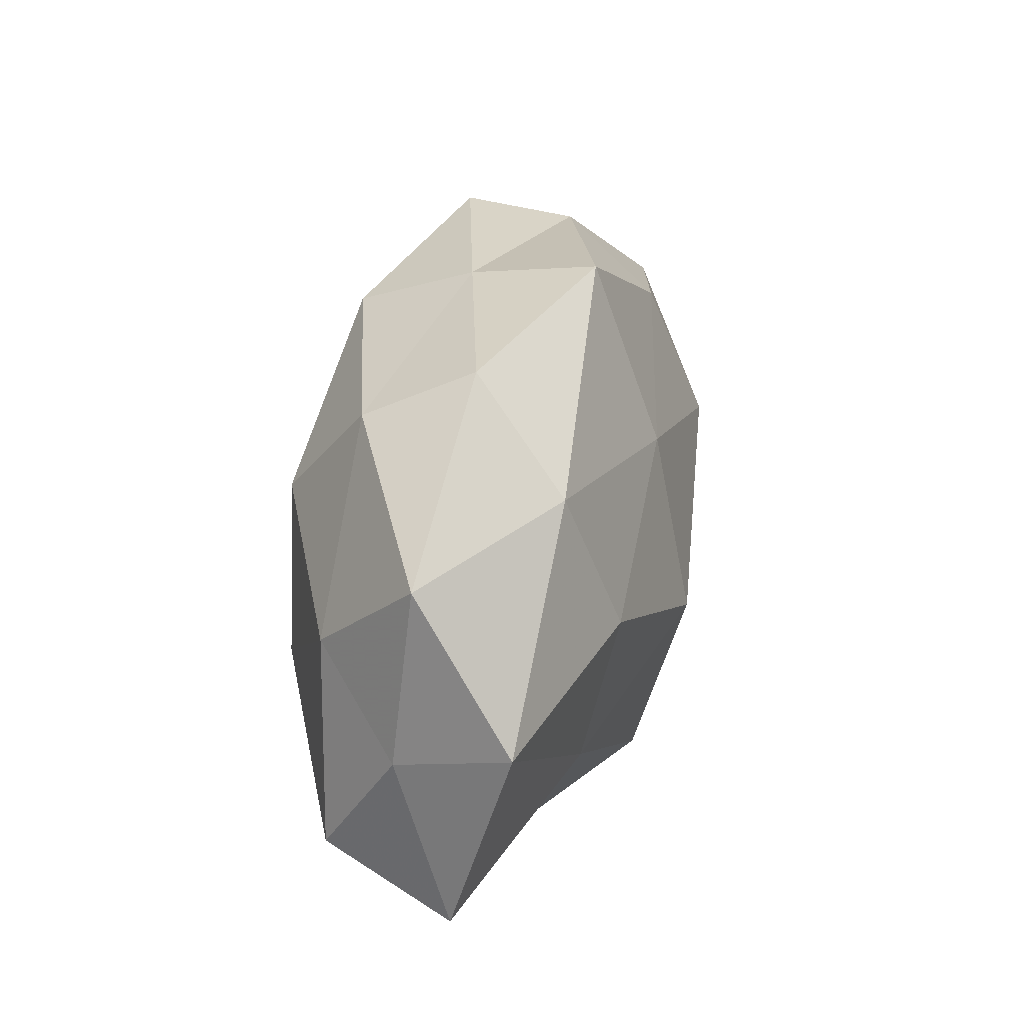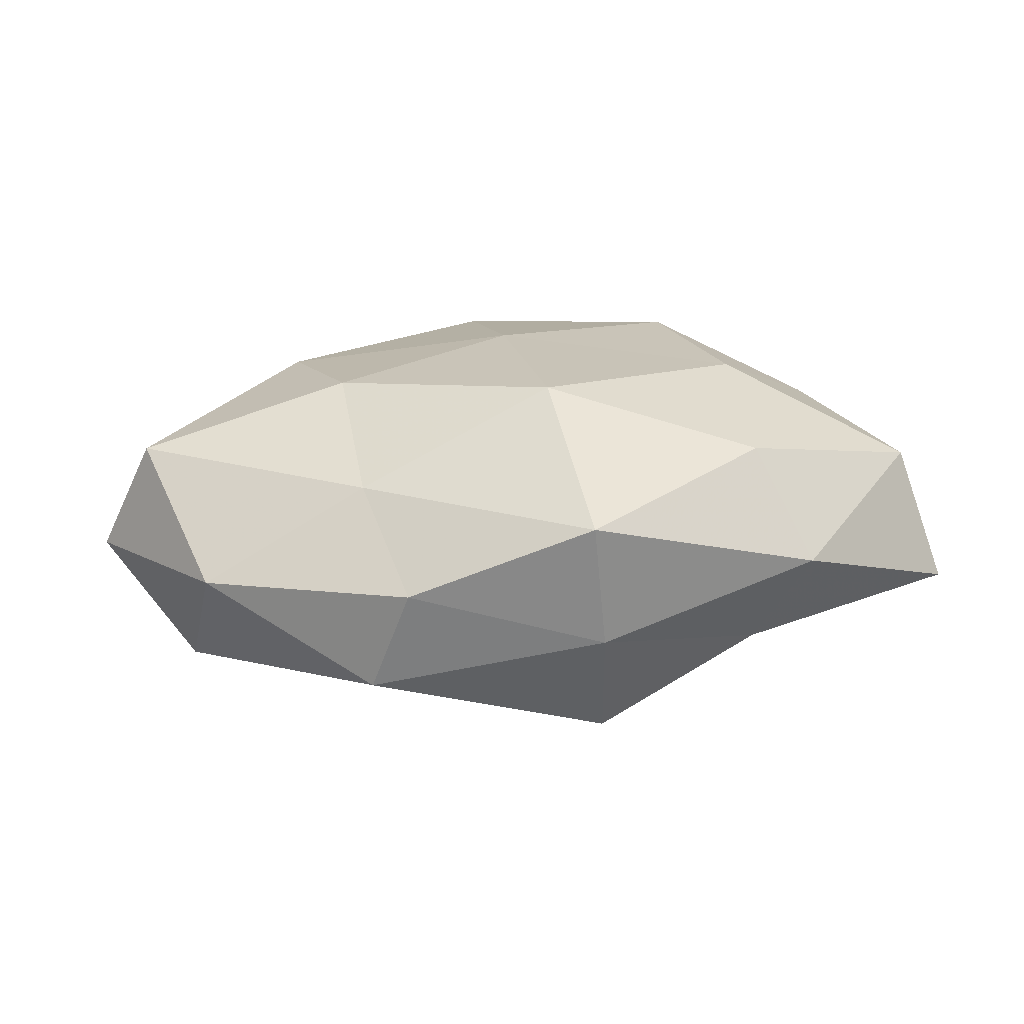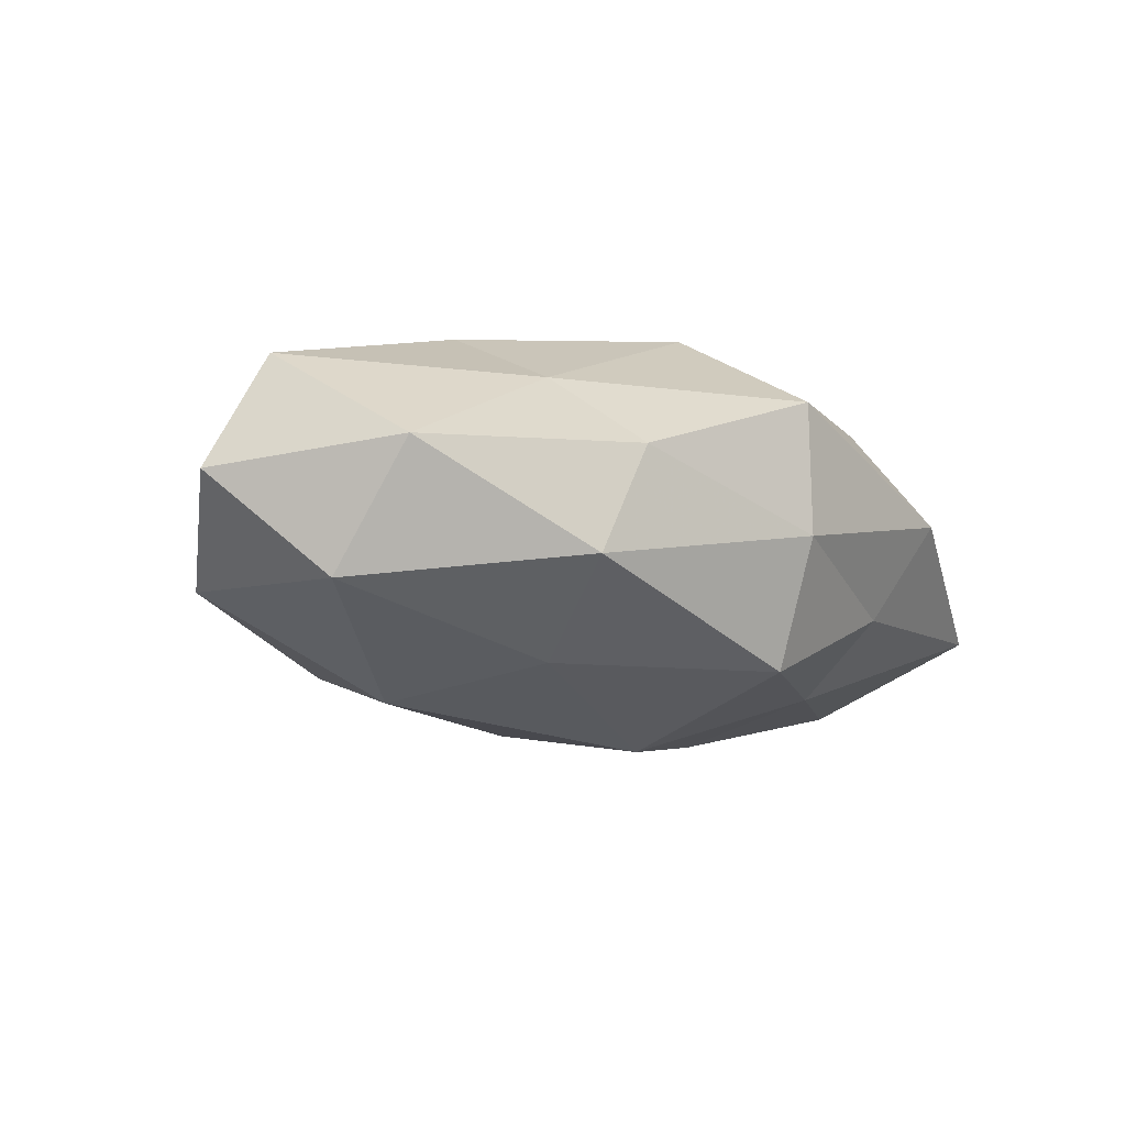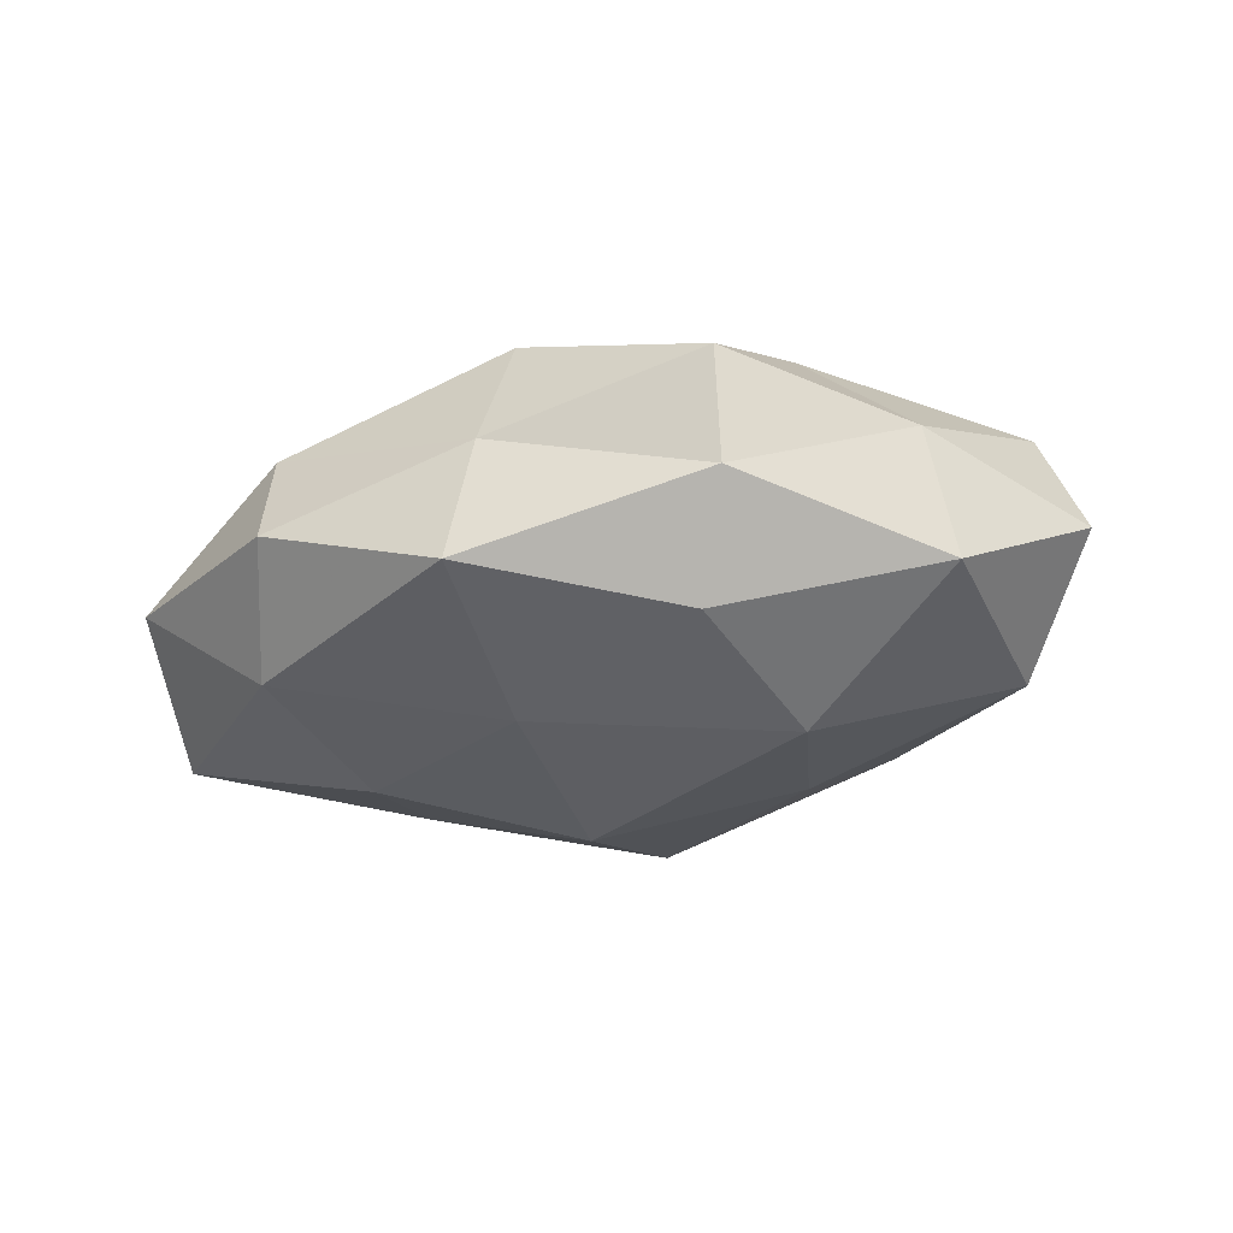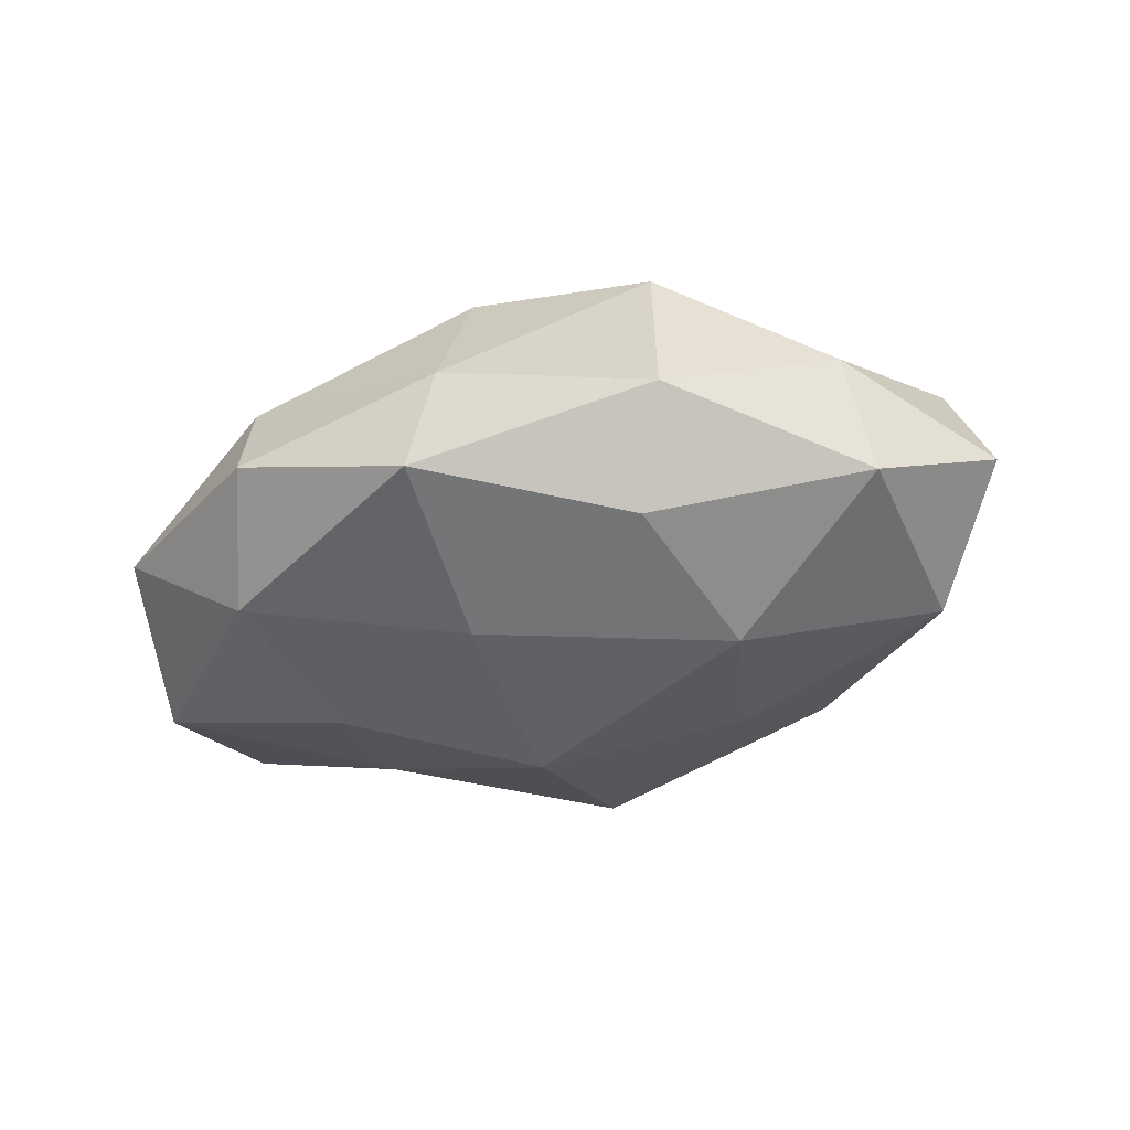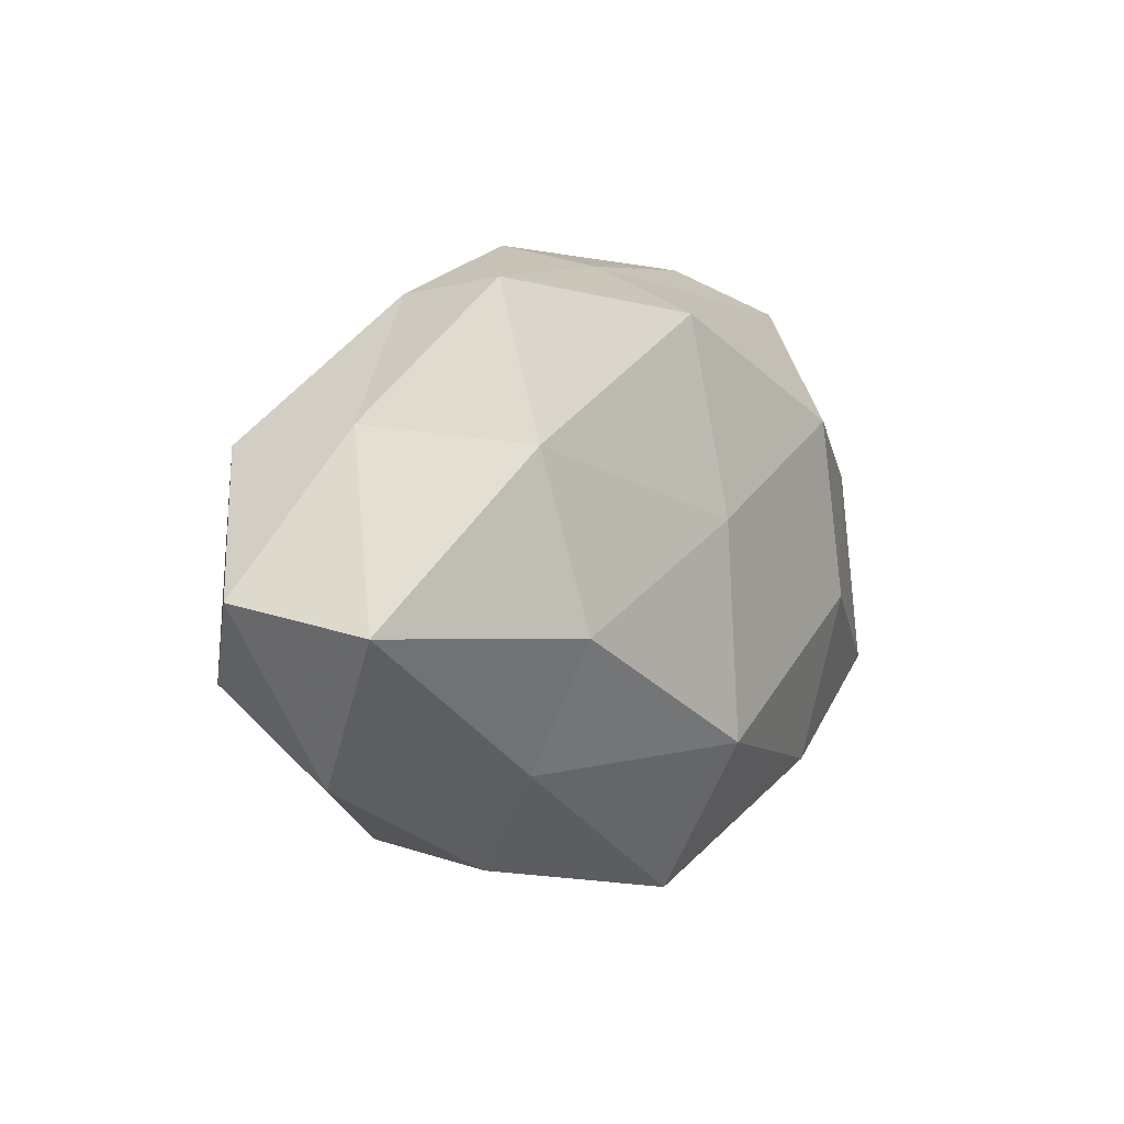
<metadata>
{"format":"obj","ext":"obj","renderer":"f3d","projection":"perspective","resolution":1024,"background":"white","views":[{"elev":34.4,"azim":102.6,"up":"+Y"},{"elev":21.4,"azim":-9.2,"up":"+Z"},{"elev":-15.7,"azim":-42.2,"up":"+Z"},{"elev":-26.8,"azim":-155.3,"up":"+Z"},{"elev":-35.4,"azim":-155.0,"up":"+Z"},{"elev":2.8,"azim":-52.1,"up":"+Y"}]}
</metadata>
<code>
v 0.02579 -0.02571 0.01639
v -0.02771 0.004904 -0.02263
v 0.02249 0.01779 0.02142
v 0.04281 0.01047 0.01194
v 0.05005 -0.01442 0.01041
v -0.05343 -0.005248 0.01367
v -0.04651 -0.02295 0.0009449
v 0.04891 0.02379 -0.001034
v 0.0293 -0.01308 -0.01688
v -0.02676 -0.006475 0.02199
v -0.02355 0.02462 -0.01565
v 0.004752 -0.03082 -0.01978
v -0.0291 0.03348 0.01095
v -0.001085 -0.02031 0.02439
v 0.02411 0.03796 -0.002634
v -0.05989 -0.001713 -0.00101
v -0.03157 0.01474 0.01874
v -0.002674 0.006082 0.02388
v 0.02571 -0.02836 -0.009381
v 0.001867 0.01755 -0.02095
v -0.02594 -0.03216 -0.01098
v -0.04658 0.01702 0.005336
v 0.003993 -0.006503 -0.02626
v -0.002264 0.03652 0.004175
v -0.04932 0.01466 -0.01053
v 0.0318 -0.03365 0.003262
v -0.003636 0.03021 0.01923
v 0.05501 -0.01953 -0.006243
v 0.001587 -0.0394 0.01178
v 0.02639 0.006302 -0.02094
v -0.04855 -0.01197 -0.01392
v 0.003397 -0.03796 -0.004421
v -0.0005893 0.04005 -0.01199
v -0.02142 -0.03511 0.002388
v -0.01998 -0.01642 -0.02001
v 0.02645 0.03171 0.01071
v -0.02918 0.03207 -0.003153
v 0.03025 0.02584 -0.01455
v 0.02719 -0.004483 0.02135
v -0.02572 -0.02262 0.01277
v 0.05328 0.005293 -0.01343
v 0.05258 0.001626 0.0008146
f 6 16 7
f 17 6 10
f 18 10 14
f 17 10 18
f 19 12 9
f 20 2 11
f 22 16 6
f 22 6 17
f 13 22 17
f 12 23 9
f 23 2 20
f 25 11 2
f 22 25 16
f 26 5 1
f 13 17 27
f 27 18 3
f 17 18 27
f 13 27 24
f 19 9 28
f 28 5 26
f 19 28 26
f 29 1 14
f 26 1 29
f 9 23 30
f 30 23 20
f 31 7 16
f 21 7 31
f 25 2 31
f 16 25 31
f 19 32 12
f 32 21 12
f 19 26 32
f 26 29 32
f 11 33 20
f 24 15 33
f 21 34 7
f 32 34 21
f 32 29 34
f 12 21 35
f 23 35 2
f 12 35 23
f 31 2 35
f 35 21 31
f 36 3 4
f 36 4 8
f 15 36 8
f 24 36 15
f 27 3 36
f 27 36 24
f 13 37 22
f 13 24 37
f 37 11 25
f 37 25 22
f 37 33 11
f 24 33 37
f 8 38 15
f 20 38 30
f 33 15 38
f 33 38 20
f 39 4 3
f 1 5 39
f 5 4 39
f 39 14 1
f 3 18 39
f 18 14 39
f 6 7 40
f 10 6 40
f 40 14 10
f 29 14 40
f 40 7 34
f 34 29 40
f 9 41 28
f 9 30 41
f 41 38 8
f 41 30 38
f 5 42 4
f 8 4 42
f 28 42 5
f 42 41 8
f 28 41 42

</code>
